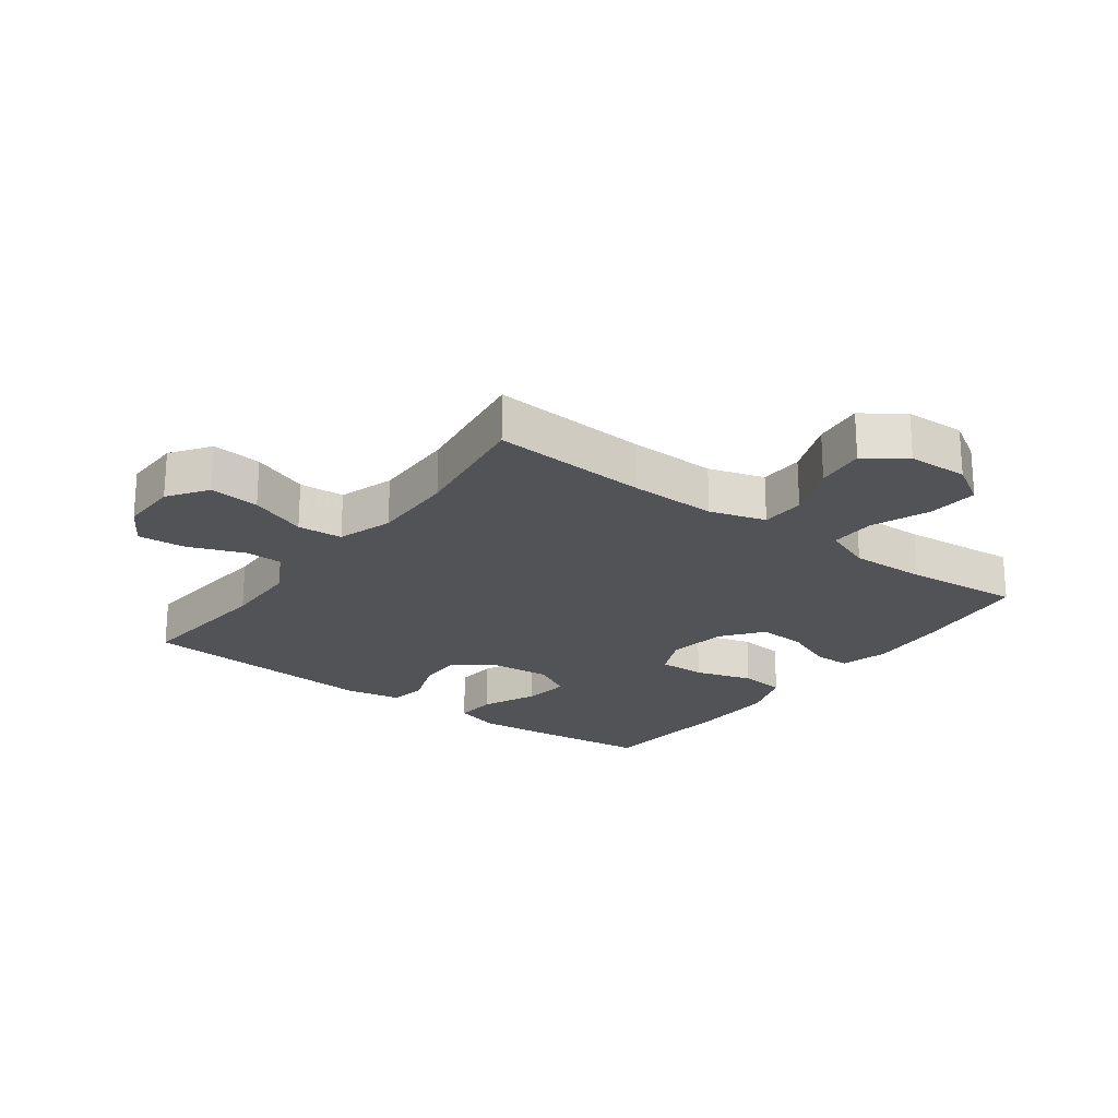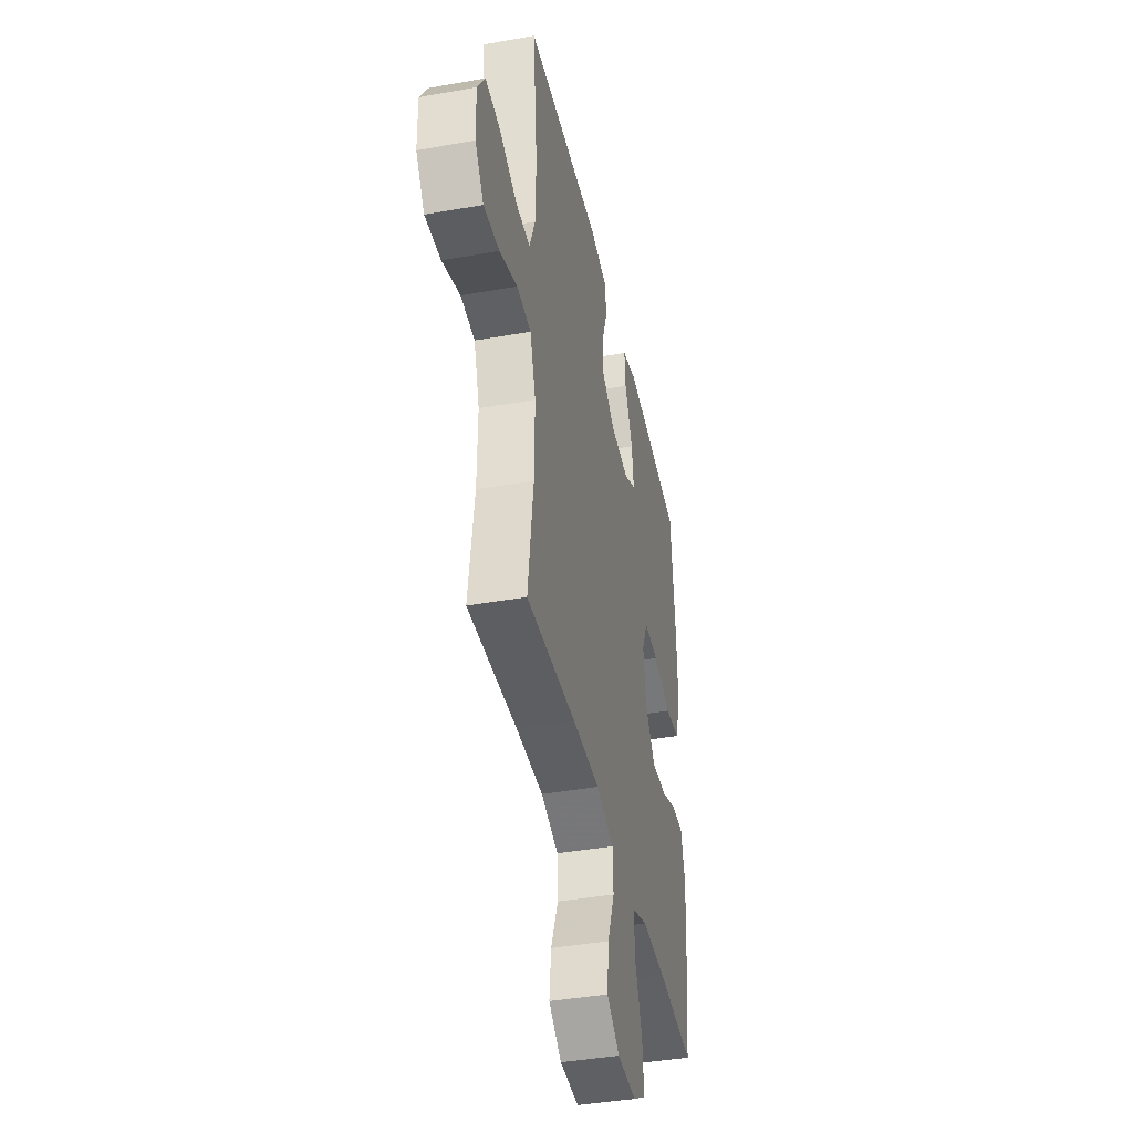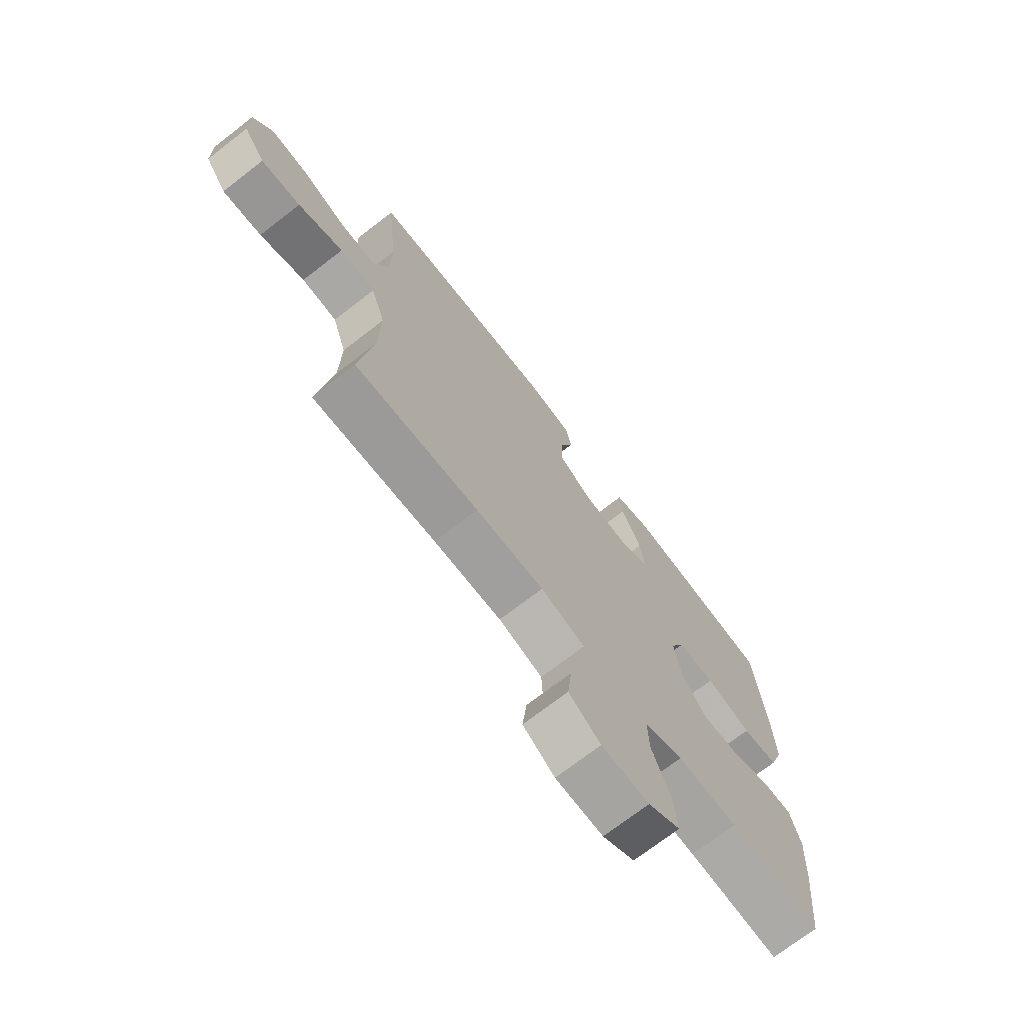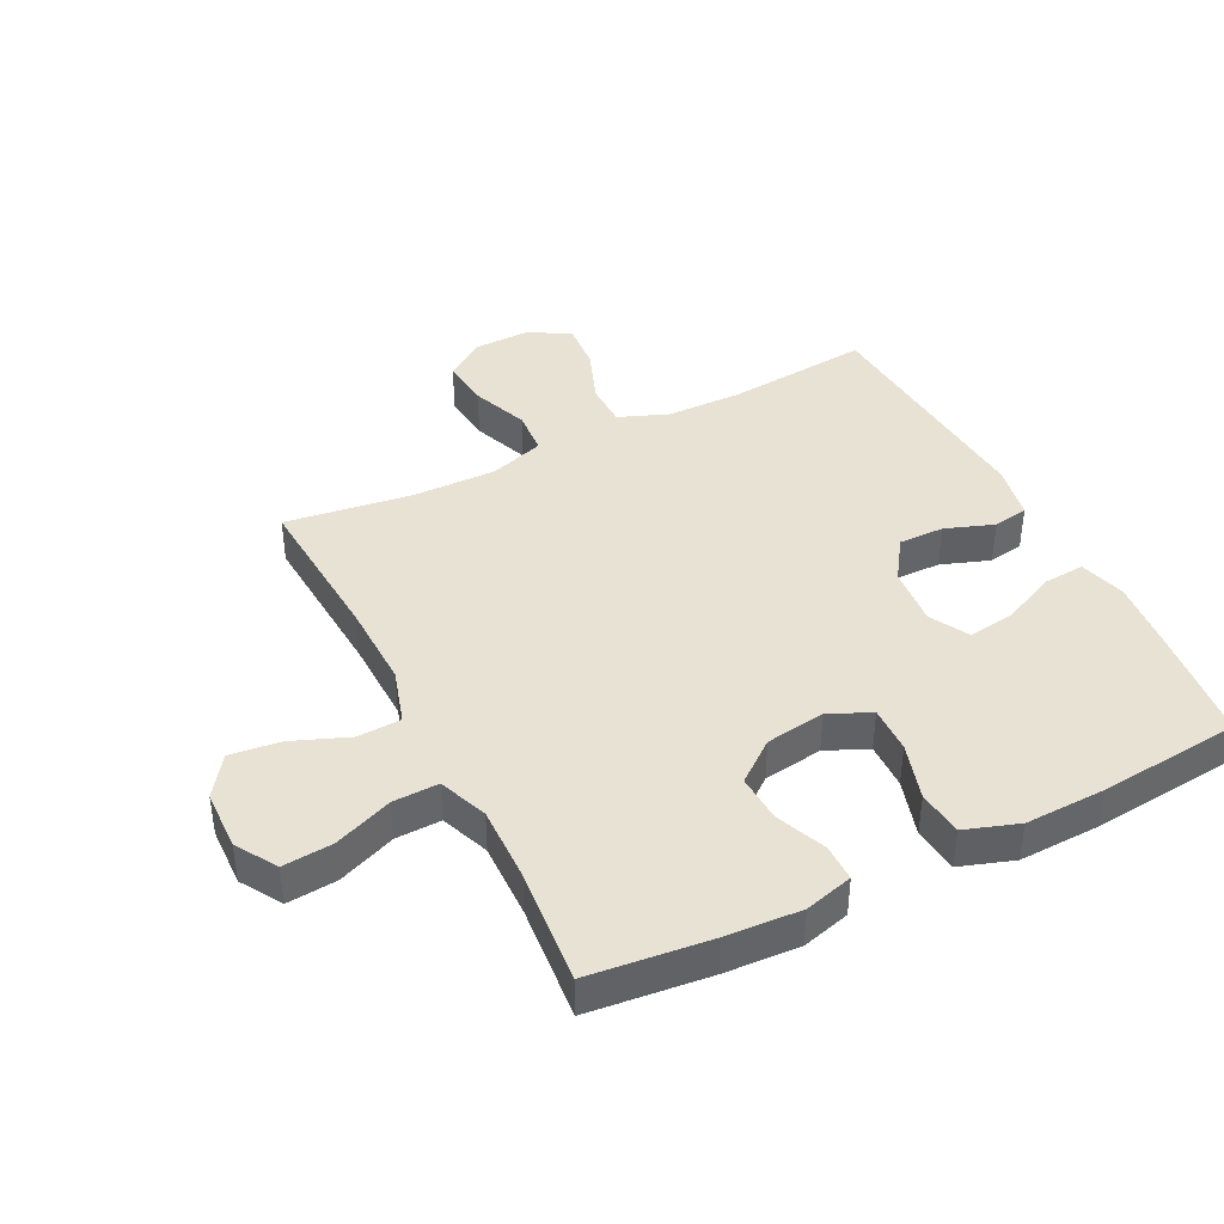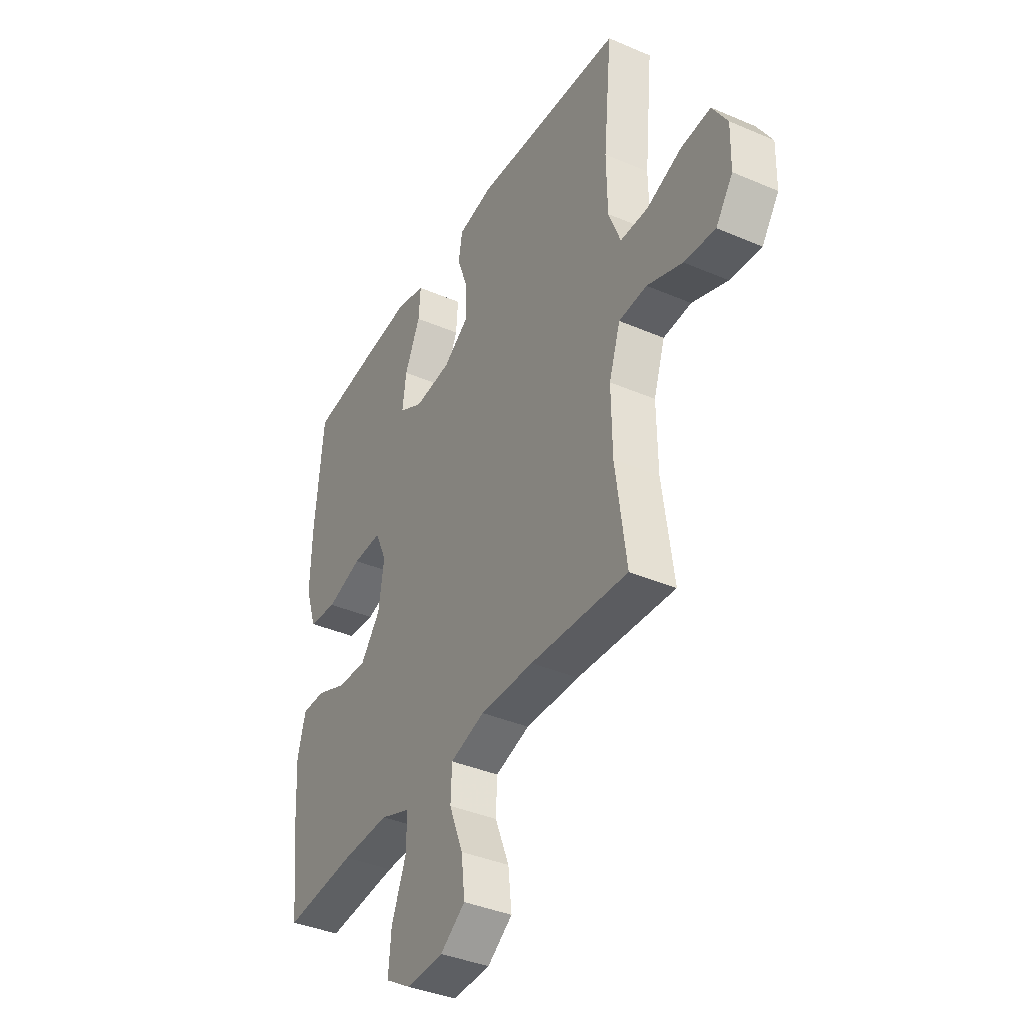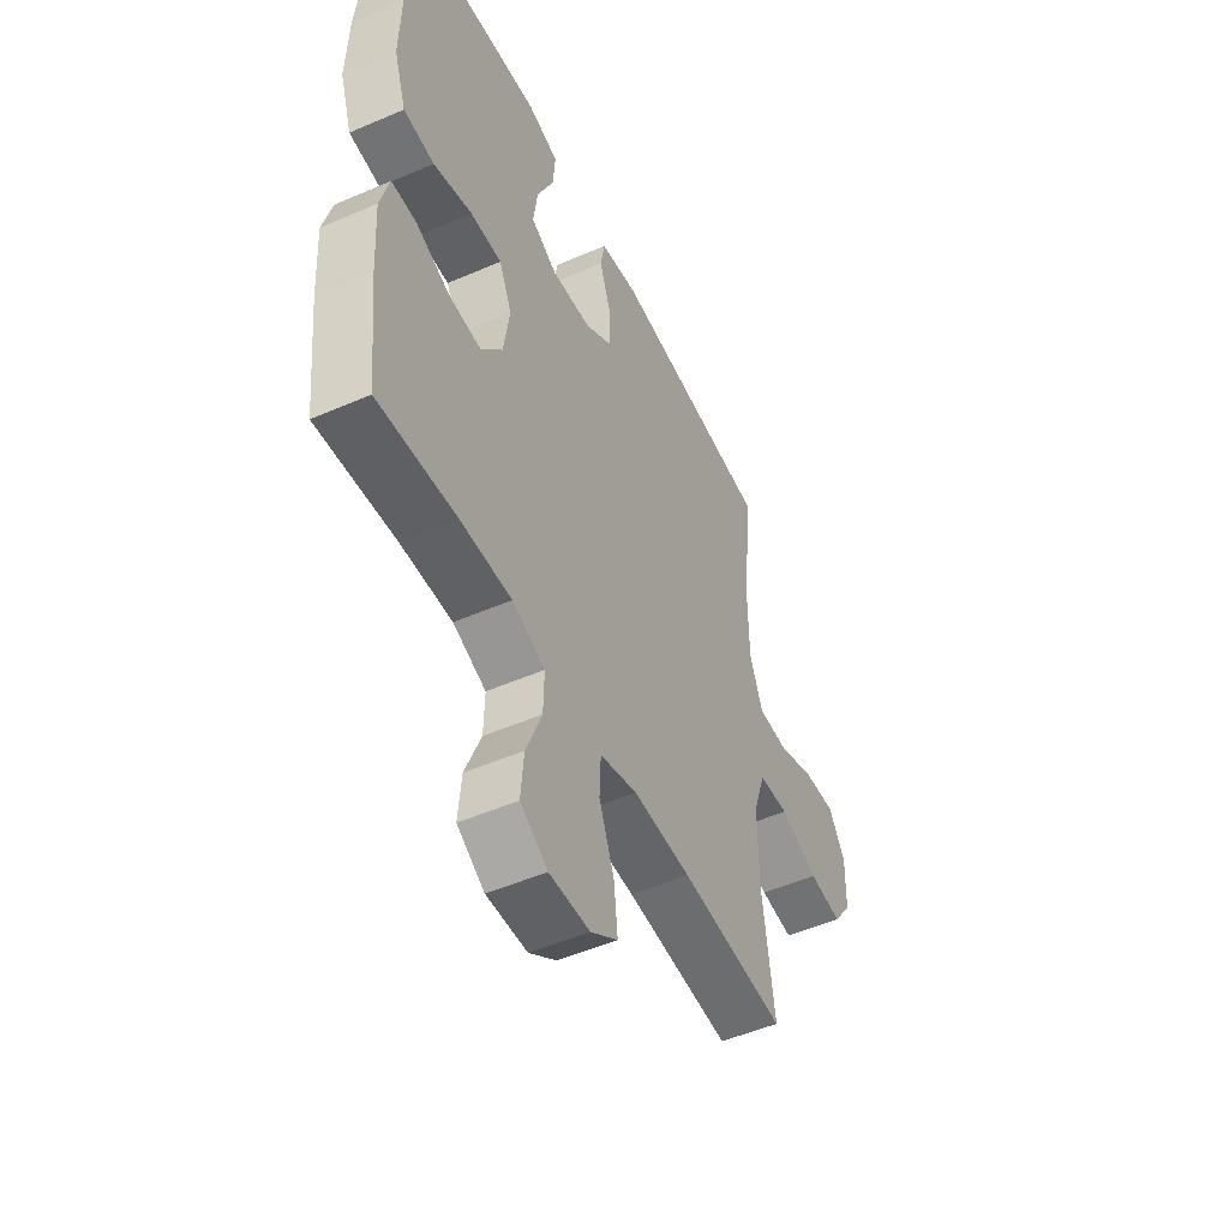
<metadata>
{"format":"obj","ext":"obj","renderer":"f3d","projection":"perspective","resolution":1024,"background":"white","views":[{"elev":-22.4,"azim":143.6,"up":"+Y"},{"elev":-41.2,"azim":102.2,"up":"+Z"},{"elev":-72.2,"azim":127.7,"up":"+Z"},{"elev":40.9,"azim":-116.7,"up":"+Y"},{"elev":-38.6,"azim":61.6,"up":"+Z"},{"elev":-50.5,"azim":-64.6,"up":"+Z"}]}
</metadata>
<code>
v 0.5 0.07 0.5
v 0.478 0.07 0.27
v 0.48 0.07 0.147
v 0.511 0.07 0.068
v 0.583 0.07 0.067
v 0.672 0.07 0.101
v 0.749 0.07 0.107
v 0.788 0.07 0.043
v 0.786 0.07 -0.05
v 0.742 0.07 -0.112
v 0.662 0.07 -0.104
v 0.571 0.07 -0.069
v 0.499 0.07 -0.074
v 0.47 0.07 -0.162
v 0.472 0.07 -0.297
v 0.5 0.07 -0.5
v 0.249 0.07 -0.483
v 0.111 0.07 -0.48
v 0.022 0.07 -0.507
v 0.019 0.07 -0.577
v 0.055 0.07 -0.668
v 0.064 0.07 -0.748
v 0 0.07 -0.793
v -0.096 0.07 -0.796
v -0.161 0.07 -0.756
v -0.154 0.07 -0.676
v -0.117 0.07 -0.583
v -0.115 0.07 -0.51
v -0.193 0.07 -0.48
v -0.315 0.07 -0.483
v -0.5 0.07 -0.5
v -0.521 0.07 -0.307
v -0.528 0.07 -0.187
v -0.507 0.07 -0.11
v -0.448 0.07 -0.11
v -0.368 0.07 -0.143
v -0.292 0.07 -0.147
v -0.241 0.07 -0.082
v -0.227 0.07 0.013
v -0.257 0.07 0.08
v -0.332 0.07 0.078
v -0.424 0.07 0.05
v -0.497 0.07 0.058
v -0.526 0.07 0.144
v -0.522 0.07 0.274
v -0.5 0.07 0.5
v -0.32 0.07 0.521
v -0.199 0.07 0.533
v -0.125 0.07 0.512
v -0.13 0.07 0.446
v -0.17 0.07 0.358
v -0.18 0.07 0.284
v -0.118 0.07 0.25
v -0.023 0.07 0.259
v 0.043 0.07 0.304
v 0.042 0.07 0.377
v 0.014 0.07 0.455
v 0.024 0.07 0.512
v 0.114 0.07 0.529
v 0.5 0 0.5
v 0.478 0 0.27
v 0.48 0 0.147
v 0.511 0 0.068
v 0.583 0 0.067
v 0.672 0 0.101
v 0.749 0 0.107
v 0.788 0 0.043
v 0.786 0 -0.05
v 0.742 0 -0.112
v 0.662 0 -0.104
v 0.571 0 -0.069
v 0.499 0 -0.074
v 0.47 0 -0.162
v 0.472 0 -0.297
v 0.5 0 -0.5
v 0.249 0 -0.483
v 0.111 0 -0.48
v 0.022 0 -0.507
v 0.019 0 -0.577
v 0.055 0 -0.668
v 0.064 0 -0.748
v 0 0 -0.793
v -0.096 0 -0.796
v -0.161 0 -0.756
v -0.154 0 -0.676
v -0.117 0 -0.583
v -0.115 0 -0.51
v -0.193 0 -0.48
v -0.315 0 -0.483
v -0.5 0 -0.5
v -0.521 0 -0.307
v -0.528 0 -0.187
v -0.507 0 -0.11
v -0.448 0 -0.11
v -0.368 0 -0.143
v -0.292 0 -0.147
v -0.241 0 -0.082
v -0.227 0 0.013
v -0.257 0 0.08
v -0.332 0 0.078
v -0.424 0 0.05
v -0.497 0 0.058
v -0.526 0 0.144
v -0.522 0 0.274
v -0.5 0 0.5
v -0.32 0 0.521
v -0.199 0 0.533
v -0.125 0 0.512
v -0.13 0 0.446
v -0.17 0 0.358
v -0.18 0 0.284
v -0.118 0 0.25
v -0.023 0 0.259
v 0.043 0 0.304
v 0.042 0 0.377
v 0.014 0 0.455
v 0.024 0 0.512
v 0.114 0 0.529
f 59 1 2
f 58 59 2
f 57 58 2
f 56 57 2
f 55 56 2 3
f 54 55 3 4
f 53 54 4
f 49 50 51
f 48 49 51
f 47 48 51
f 46 47 51
f 45 46 51
f 44 45 51
f 43 44 51
f 42 43 51
f 41 42 51
f 40 41 51 52
f 39 40 52 53
f 34 35 36
f 33 34 36
f 32 33 36
f 31 32 36
f 30 31 36
f 29 30 36 37
f 28 29 37 38
f 25 26 27
f 24 25 27
f 23 24 27
f 22 23 27
f 21 22 27
f 20 21 27
f 19 20 27 28
f 39 53 4
f 38 39 4
f 28 38 4
f 19 28 4
f 18 19 4
f 10 11 12
f 9 10 12
f 8 9 12
f 7 8 12
f 6 7 12
f 5 6 12
f 5 12 13
f 4 5 13
f 18 4 13
f 17 18 13
f 15 16 17
f 14 15 17
f 13 14 17
f 61 60 118
f 61 118 117
f 61 117 116
f 61 116 115
f 62 61 115 114
f 63 62 114 113
f 63 113 112
f 110 109 108
f 110 108 107
f 110 107 106
f 110 106 105
f 110 105 104
f 110 104 103
f 110 103 102
f 110 102 101
f 110 101 100
f 111 110 100 99
f 112 111 99 98
f 95 94 93
f 95 93 92
f 95 92 91
f 95 91 90
f 95 90 89
f 96 95 89 88
f 97 96 88 87
f 86 85 84
f 86 84 83
f 86 83 82
f 86 82 81
f 86 81 80
f 86 80 79
f 87 86 79 78
f 63 112 98
f 63 98 97
f 63 97 87
f 63 87 78
f 63 78 77
f 71 70 69
f 71 69 68
f 71 68 67
f 71 67 66
f 71 66 65
f 71 65 64
f 72 71 64
f 72 64 63
f 72 63 77
f 72 77 76
f 76 75 74
f 76 74 73
f 76 73 72
f 1 60 61 2
f 2 61 62 3
f 3 62 63 4
f 4 63 64 5
f 5 64 65 6
f 6 65 66 7
f 7 66 67 8
f 8 67 68 9
f 9 68 69 10
f 10 69 70 11
f 11 70 71 12
f 12 71 72 13
f 13 72 73 14
f 14 73 74 15
f 15 74 75 16
f 16 75 76 17
f 17 76 77 18
f 18 77 78 19
f 19 78 79 20
f 20 79 80 21
f 21 80 81 22
f 22 81 82 23
f 23 82 83 24
f 24 83 84 25
f 25 84 85 26
f 26 85 86 27
f 27 86 87 28
f 28 87 88 29
f 29 88 89 30
f 30 89 90 31
f 31 90 91 32
f 32 91 92 33
f 33 92 93 34
f 34 93 94 35
f 35 94 95 36
f 36 95 96 37
f 37 96 97 38
f 38 97 98 39
f 39 98 99 40
f 40 99 100 41
f 41 100 101 42
f 42 101 102 43
f 43 102 103 44
f 44 103 104 45
f 45 104 105 46
f 46 105 106 47
f 47 106 107 48
f 48 107 108 49
f 49 108 109 50
f 50 109 110 51
f 51 110 111 52
f 52 111 112 53
f 53 112 113 54
f 54 113 114 55
f 55 114 115 56
f 56 115 116 57
f 57 116 117 58
f 58 117 118 59
f 59 118 60 1

</code>
